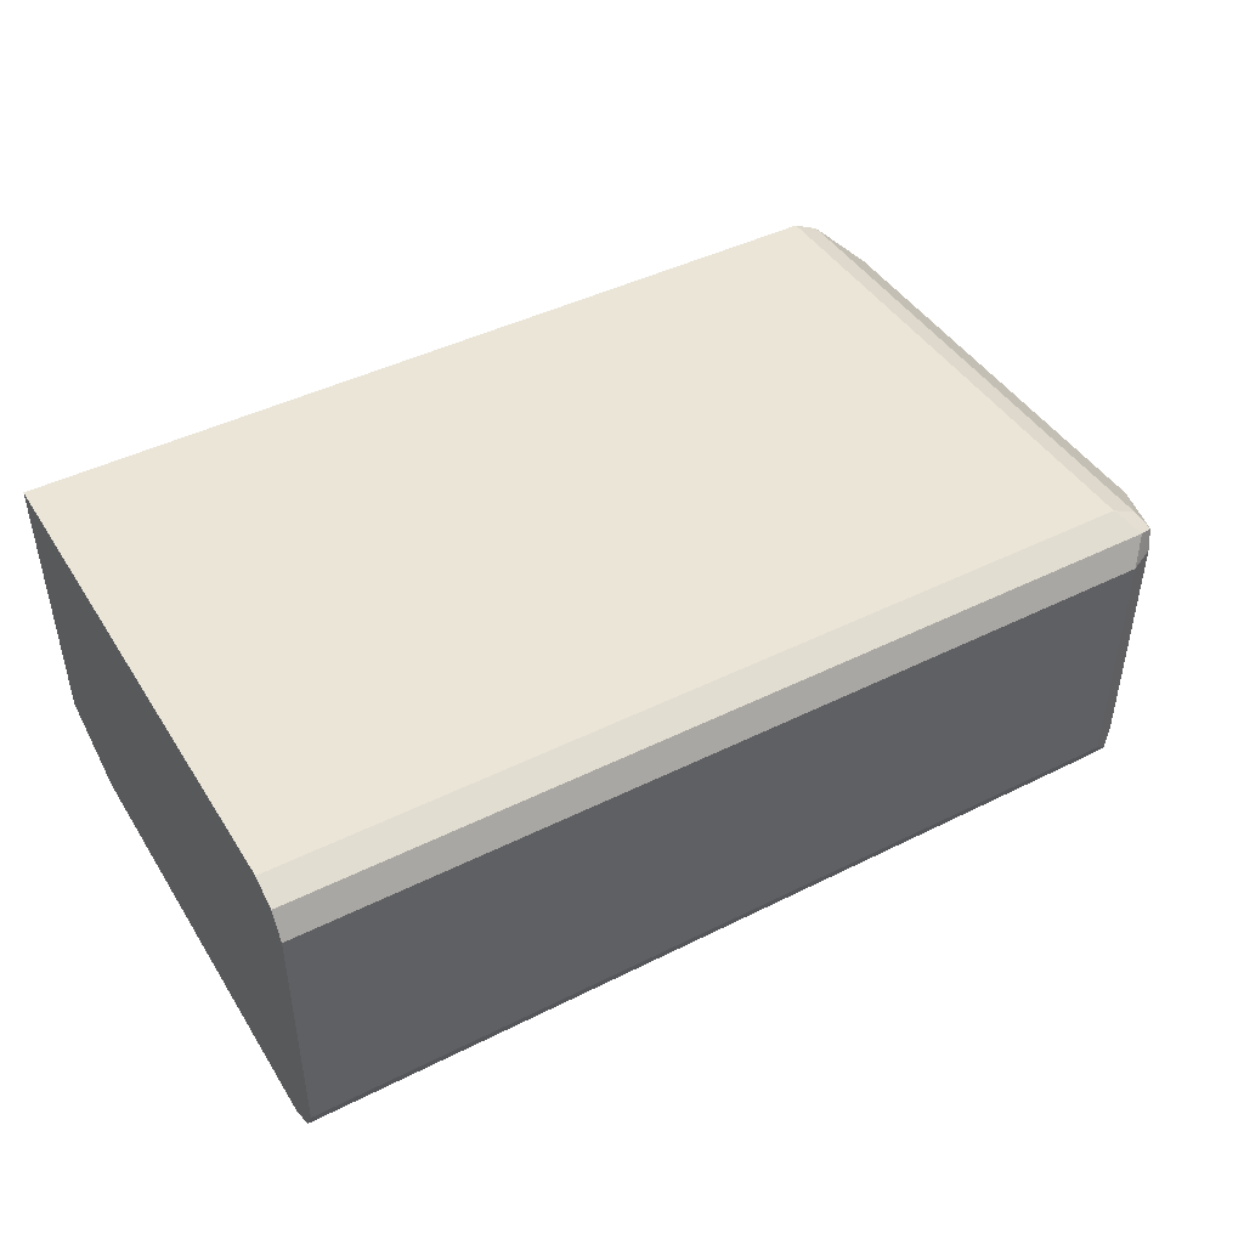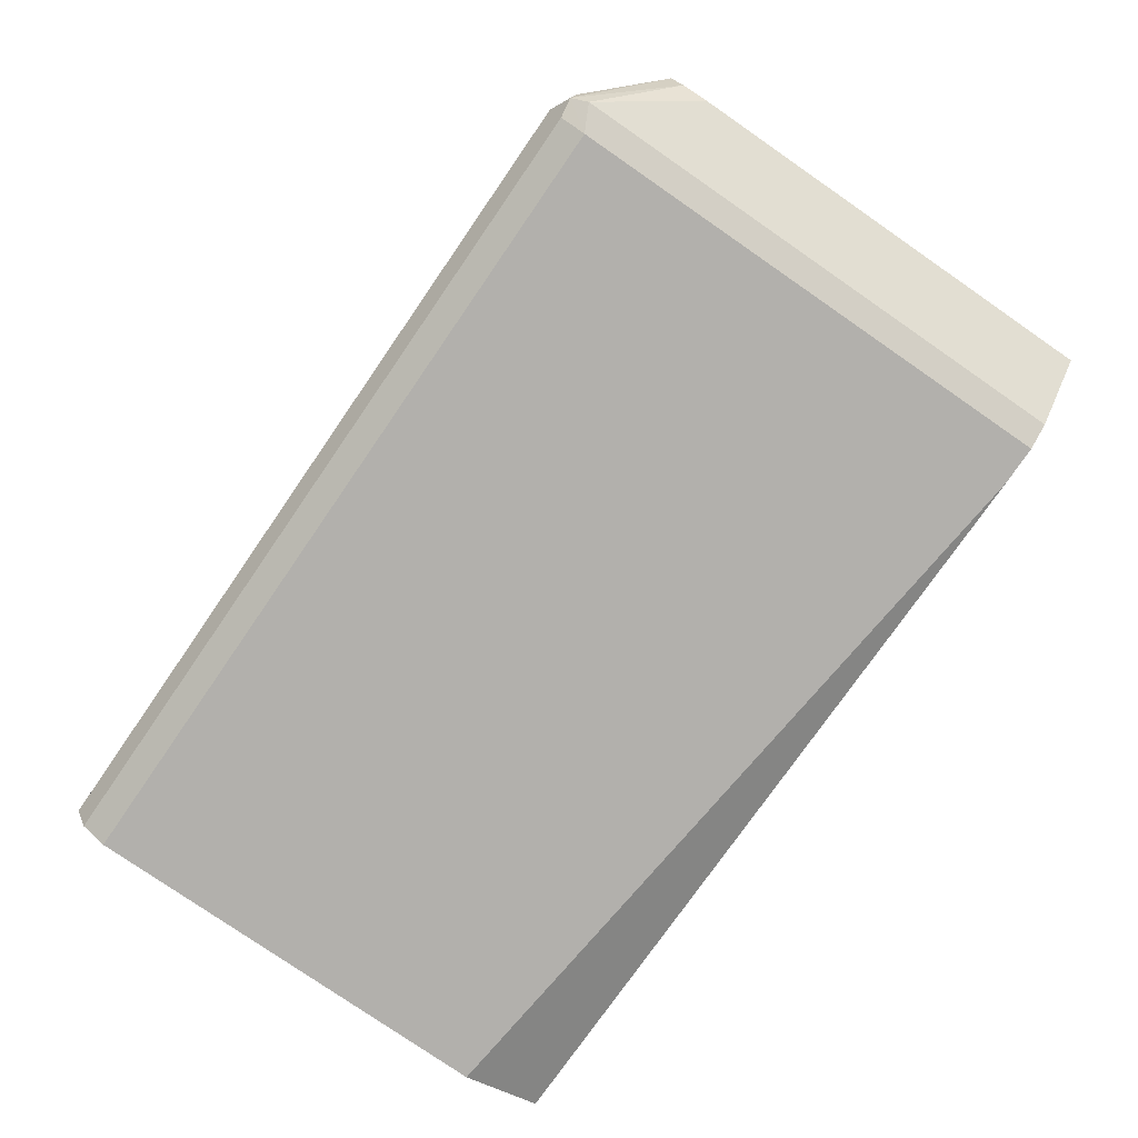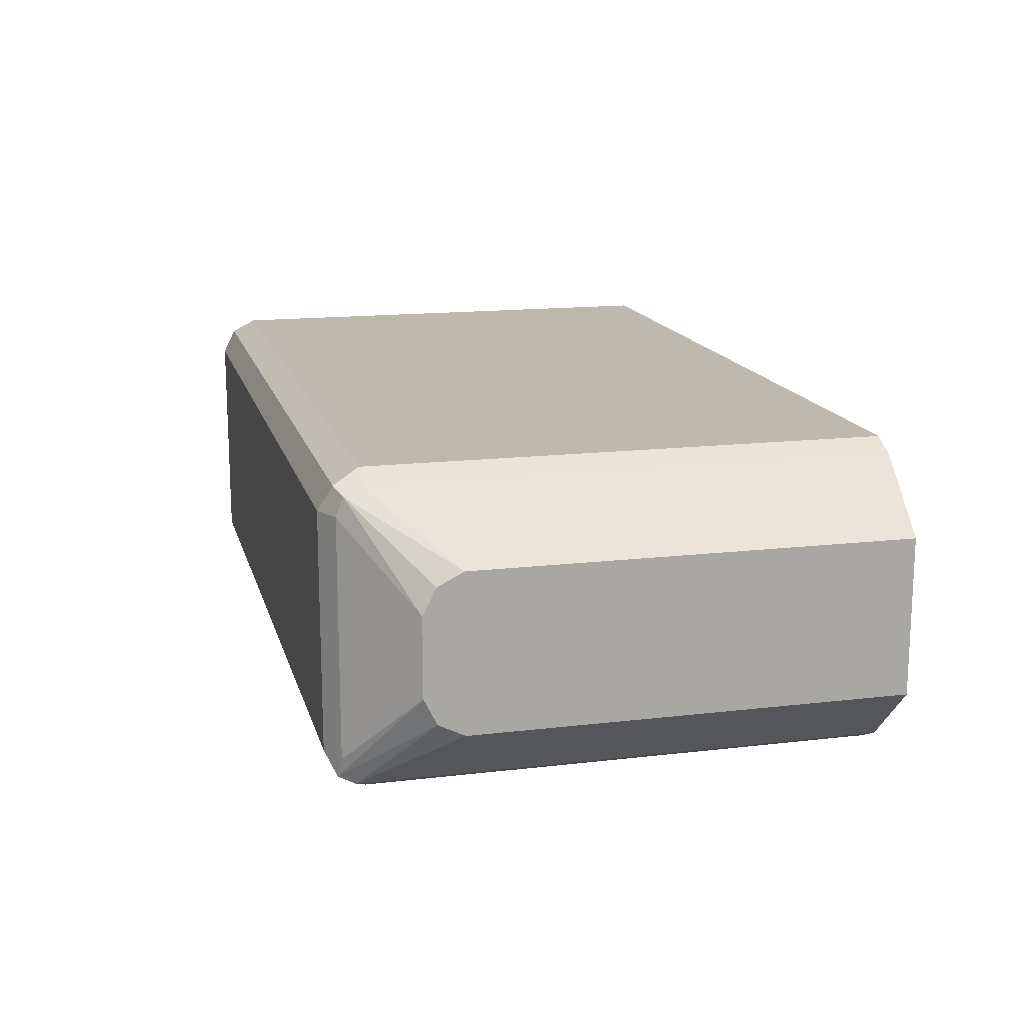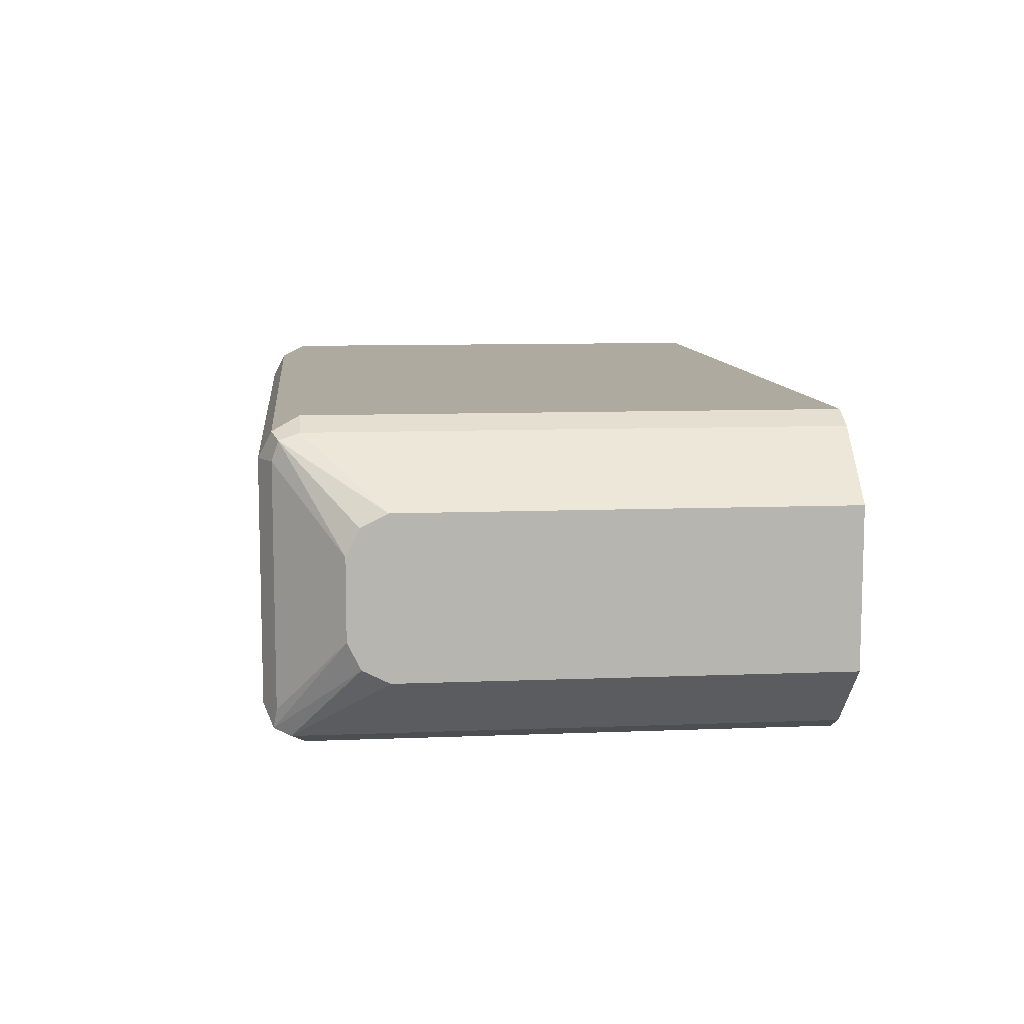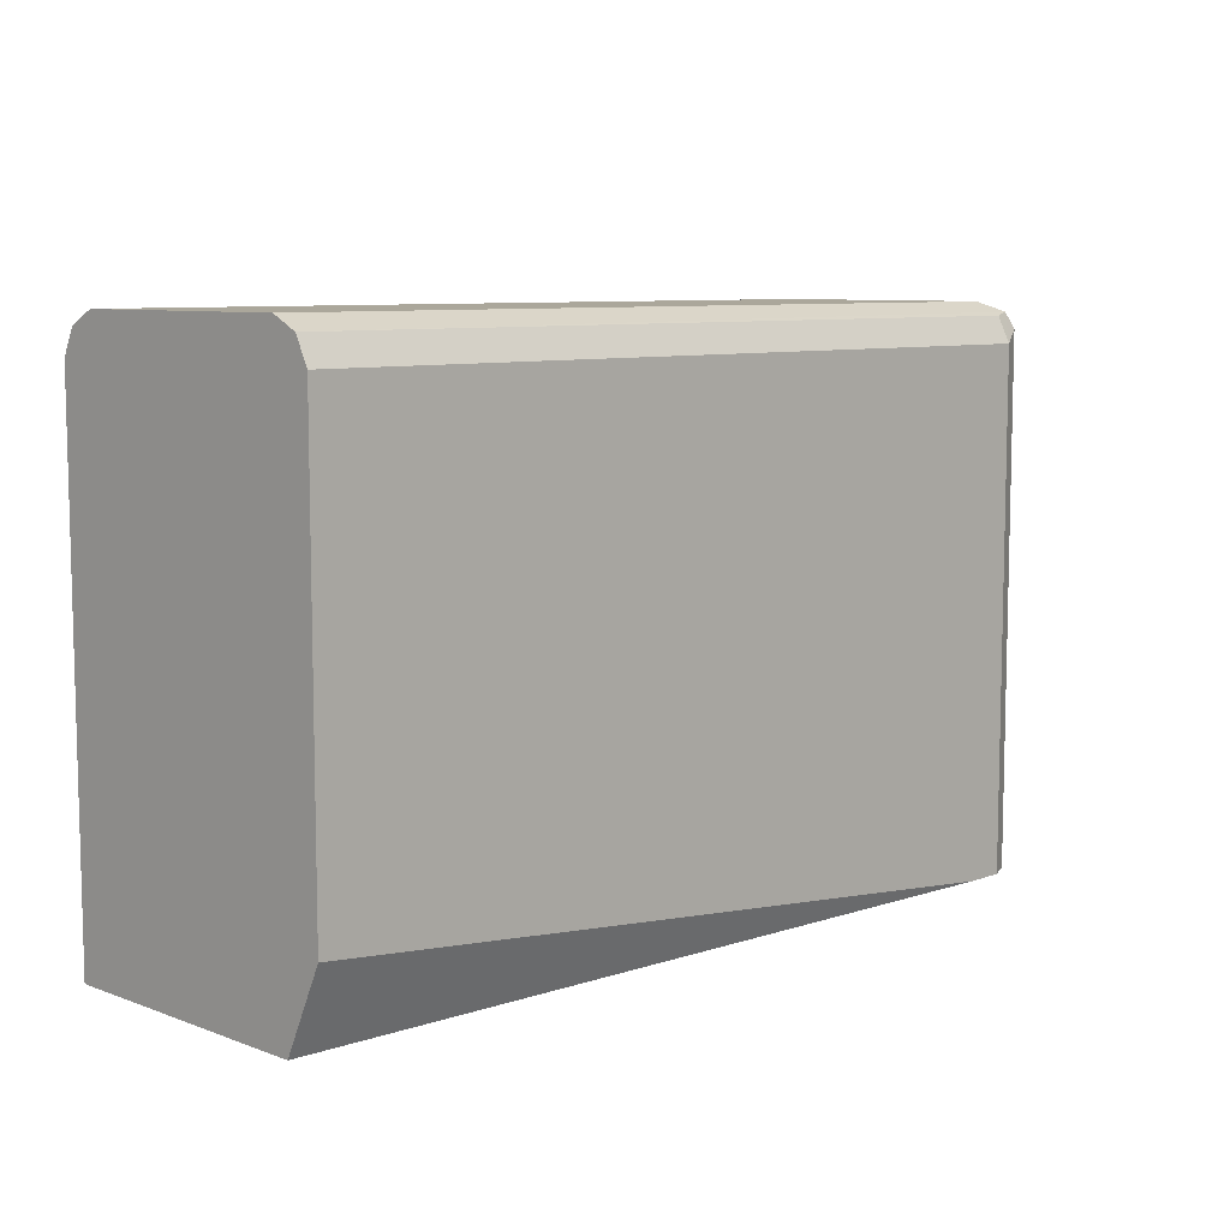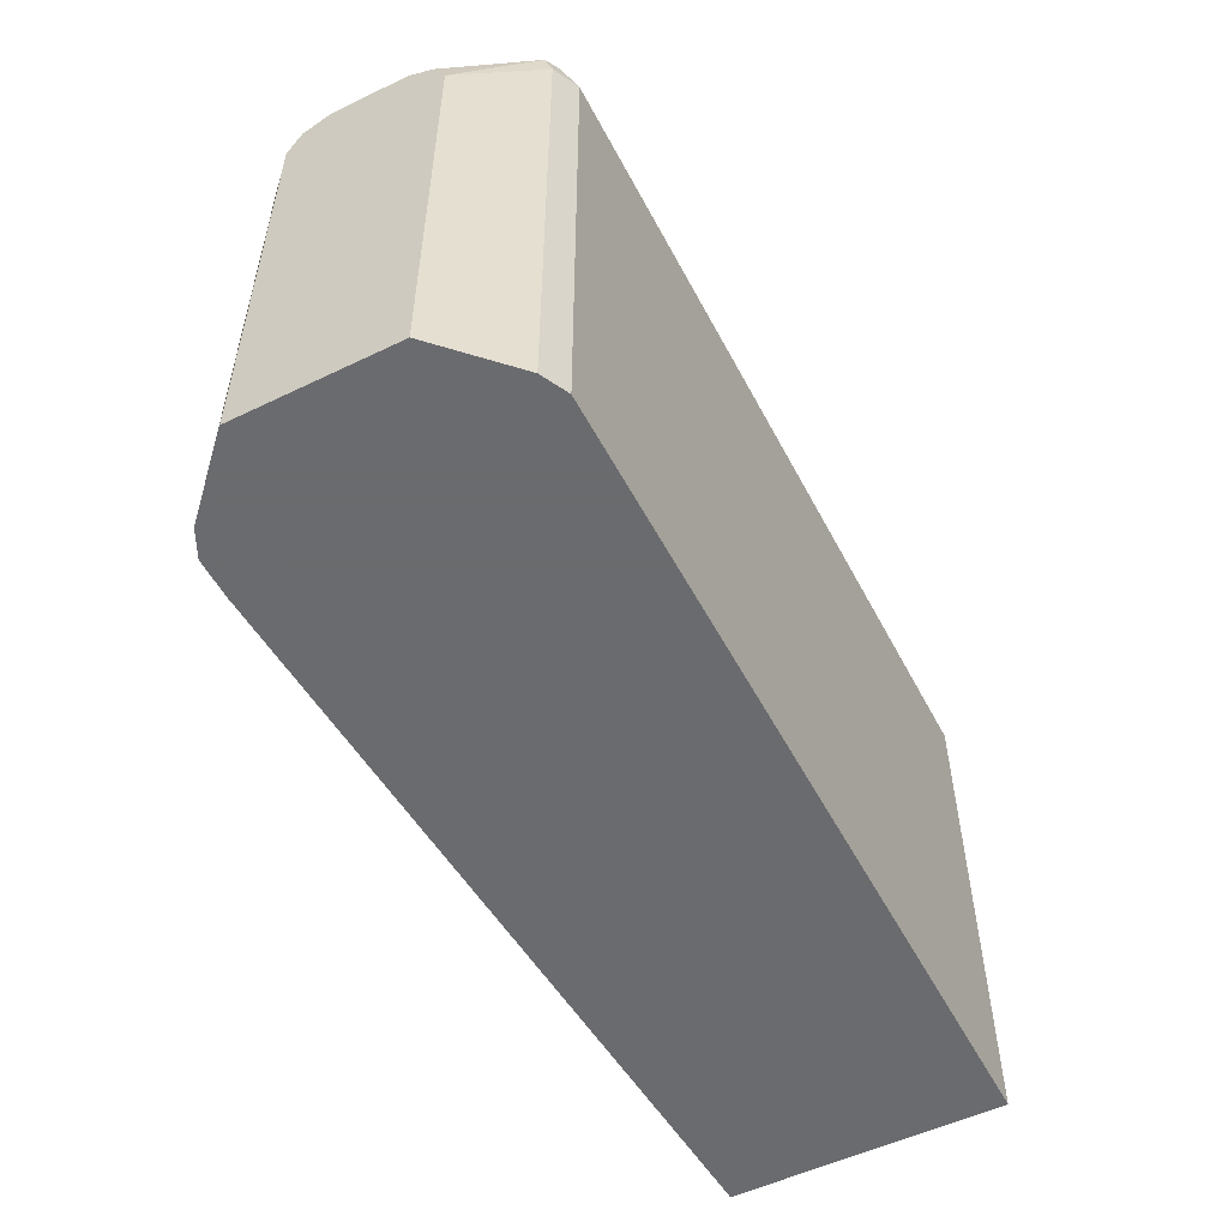
<metadata>
{"format":"obj","ext":"obj","renderer":"f3d","projection":"perspective","resolution":1024,"background":"white","views":[{"elev":44.2,"azim":149.7,"up":"+Z"},{"elev":-78.8,"azim":-124.6,"up":"+Z"},{"elev":15.3,"azim":-104.1,"up":"+Z"},{"elev":9.5,"azim":-96.0,"up":"+Z"},{"elev":8.2,"azim":135.1,"up":"+Y"},{"elev":-53.3,"azim":-62.7,"up":"+Y"}]}
</metadata>
<code>
v 0.254 0.7048 0.06265
v -0.07832 0.7048 0.06265
v -0.07832 0.4993 0.06265
v -0.08875 0.7048 0.05743
v -0.08875 0.4993 0.05743
v -0.1153 0.4993 0.03133
v -0.1153 0.6735 0.03133
v -0.1153 0.6892 -0.01566
v -0.1153 0.6892 0.01566
v -0.08875 0.7153 0.04699
v -0.09006 0.7127 0.05482
v -0.1153 0.684 0.0261
v -0.08354 0.7153 0.05743
v -0.07832 0.7205 0.04699
v -0.05018 0.7153 0.05743
v 0.254 0.7153 0.05743
v 0.254 0.7205 0.04699
v 0.254 0.4993 0.06265
v -0.06266 0.4993 -0.06265
v -0.1153 0.4993 -0.03133
v -0.08875 0.4993 -0.05743
v -0.07832 0.4993 -0.06265
v -0.07832 0.7048 -0.06265
v -0.08875 0.7101 -0.05743
v -0.08615 0.7166 -0.05482
v -0.07832 0.7153 -0.05743
v 0.254 0.7153 -0.05743
v 0.254 0.7205 -0.04699
v -0.05018 0.7205 -0.04699
v -0.07832 0.7205 -0.04699
v -0.08875 0.7153 -0.04699
v -0.1153 0.684 -0.0261
v -0.1153 0.6735 -0.03133
v 0.254 0.7048 -0.06265
v 0.254 0.5326 -0.06265
v 0.254 0.4993 -0.04699
f 32 24 33
f 6 8 20
f 33 20 8
f 33 24 20
f 32 25 24
f 32 33 8
f 25 29 28
f 25 8 31
f 25 31 10
f 25 10 14
f 25 14 30
f 25 30 29
f 6 20 3
f 32 8 25
f 24 21 20
f 27 34 26
f 10 11 14
f 15 17 14
f 25 28 27
f 36 18 19
f 36 17 18
f 34 17 36
f 35 34 36
f 35 36 19
f 35 19 34
f 23 34 19
f 23 26 34
f 27 28 34
f 28 17 34
f 28 29 17
f 29 14 17
f 30 14 29
f 8 10 31
f 25 27 26
f 23 21 24
f 25 23 24
f 25 26 23
f 2 3 1
f 4 3 2
f 5 3 4
f 5 6 3
f 5 4 6
f 7 6 4
f 7 8 6
f 9 8 7
f 9 11 10
f 12 11 9
f 12 7 11
f 12 9 7
f 7 4 11
f 4 2 11
f 9 10 8
f 13 14 11
f 13 11 2
f 22 23 19
f 22 19 21
f 21 19 20
f 20 19 3
f 3 19 18
f 3 18 1
f 22 21 23
f 16 1 17
f 16 17 15
f 16 15 1
f 15 2 1
f 13 2 15
f 13 15 14
f 1 18 17

</code>
